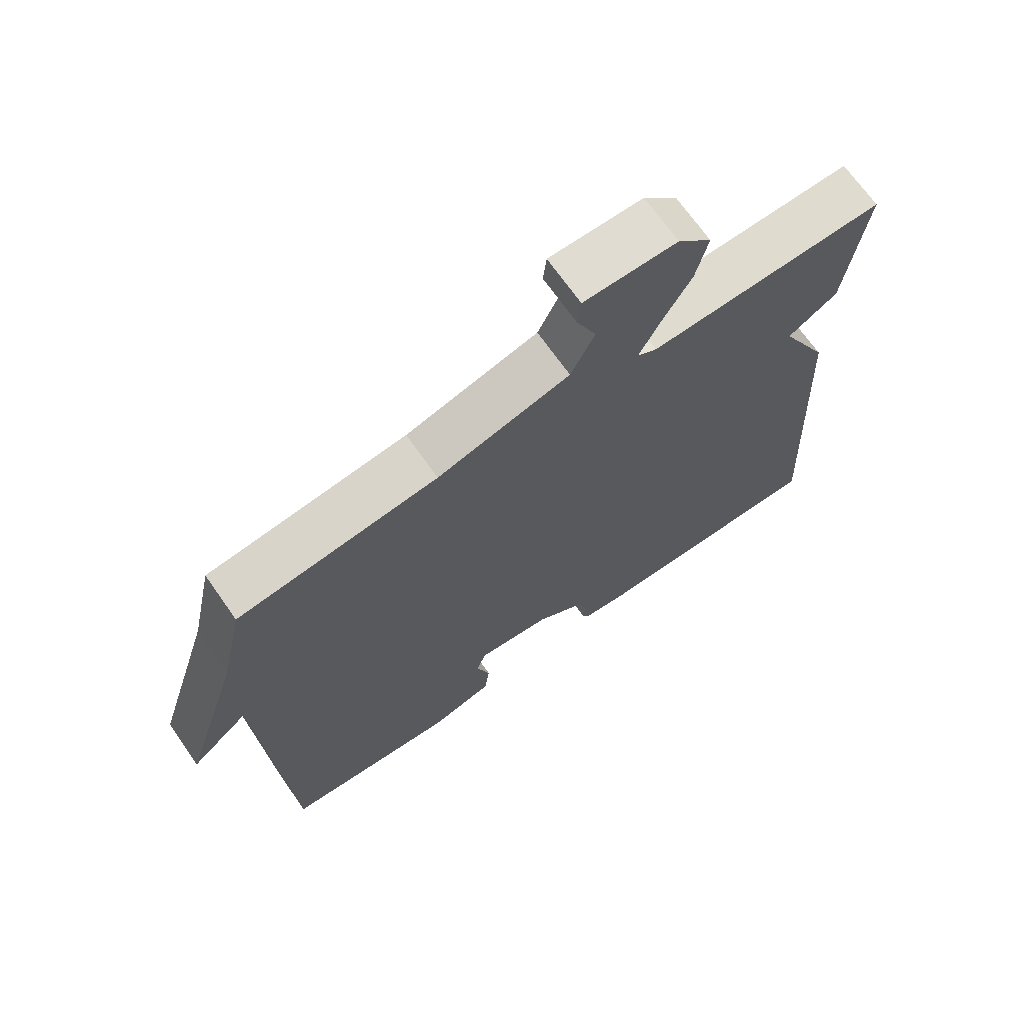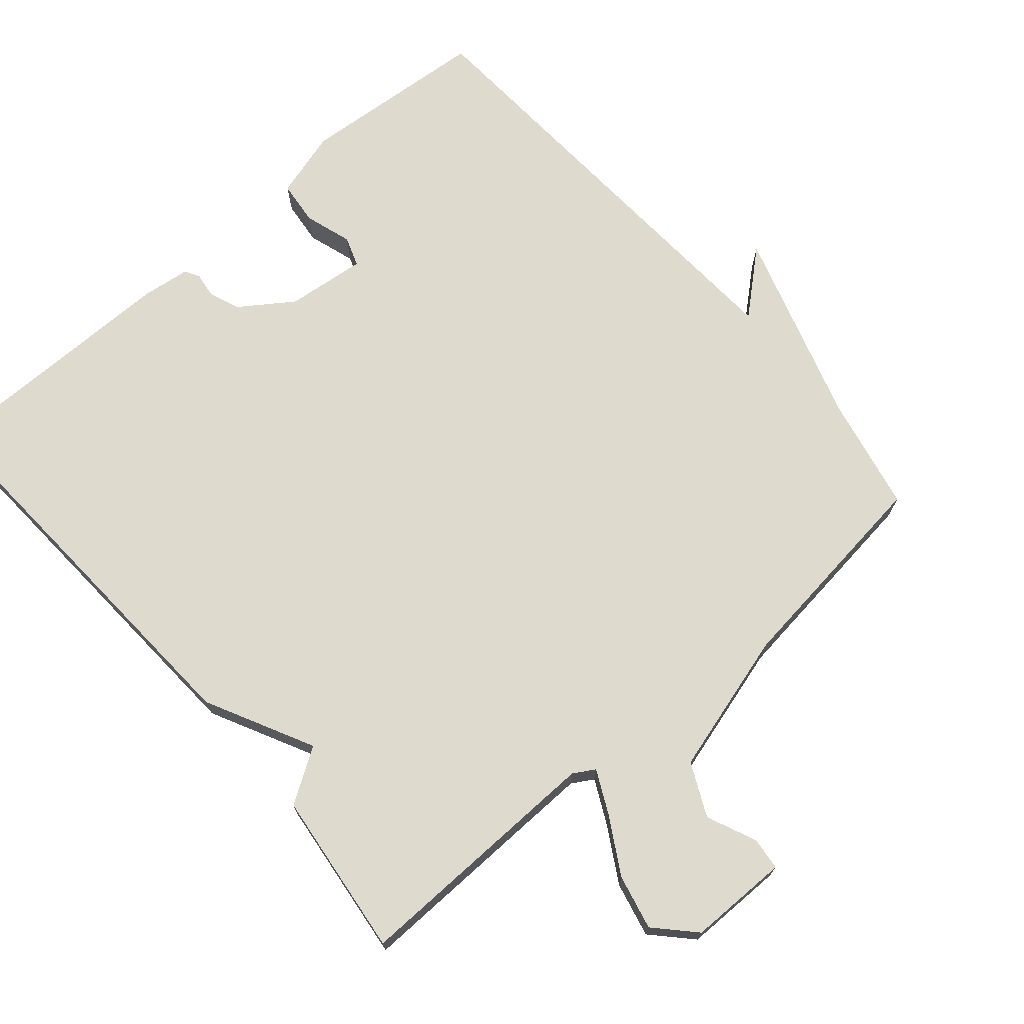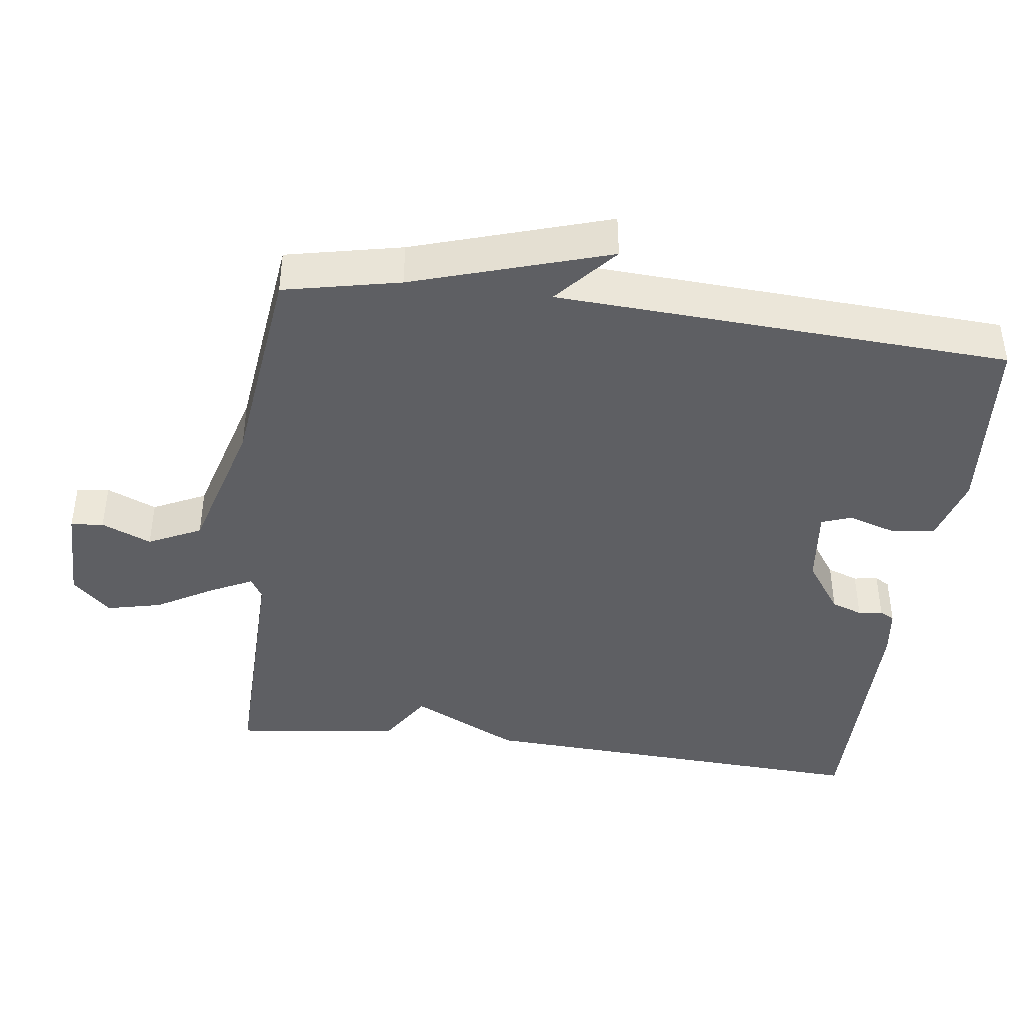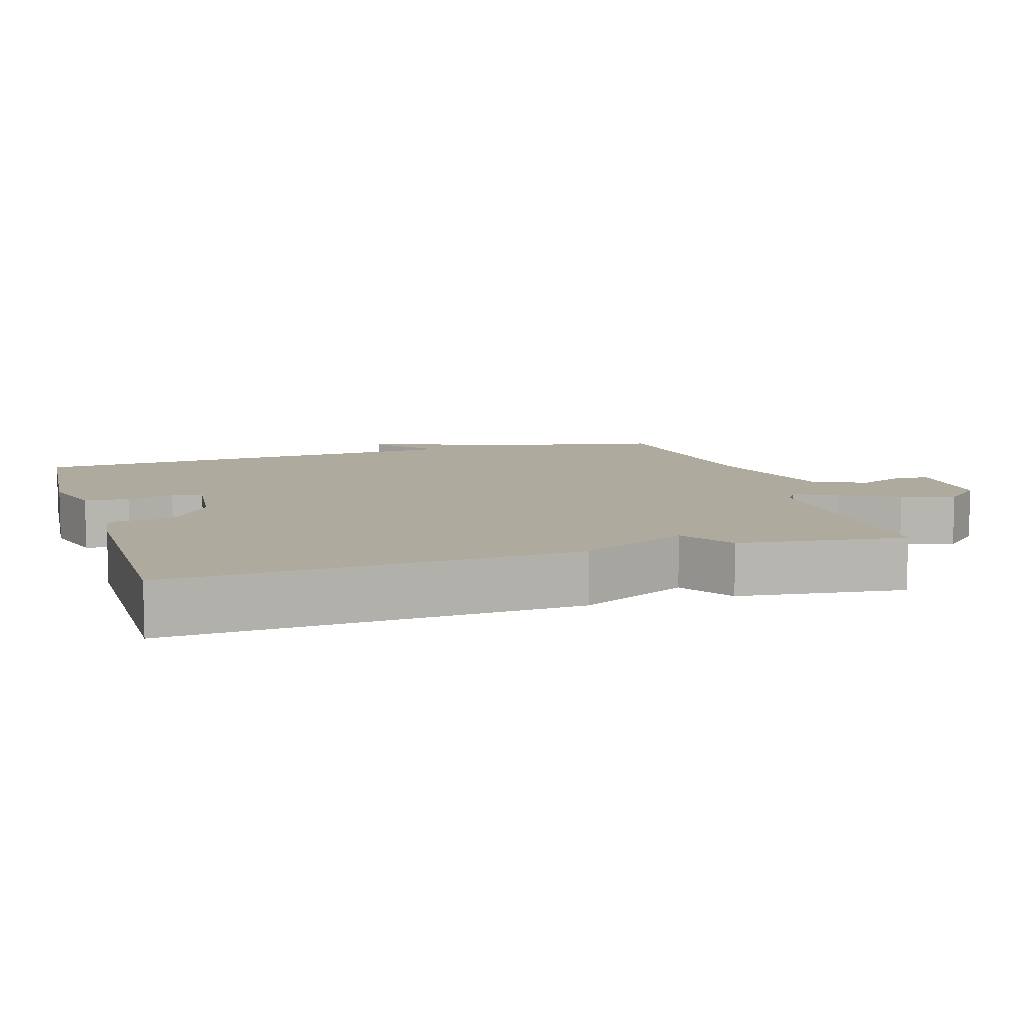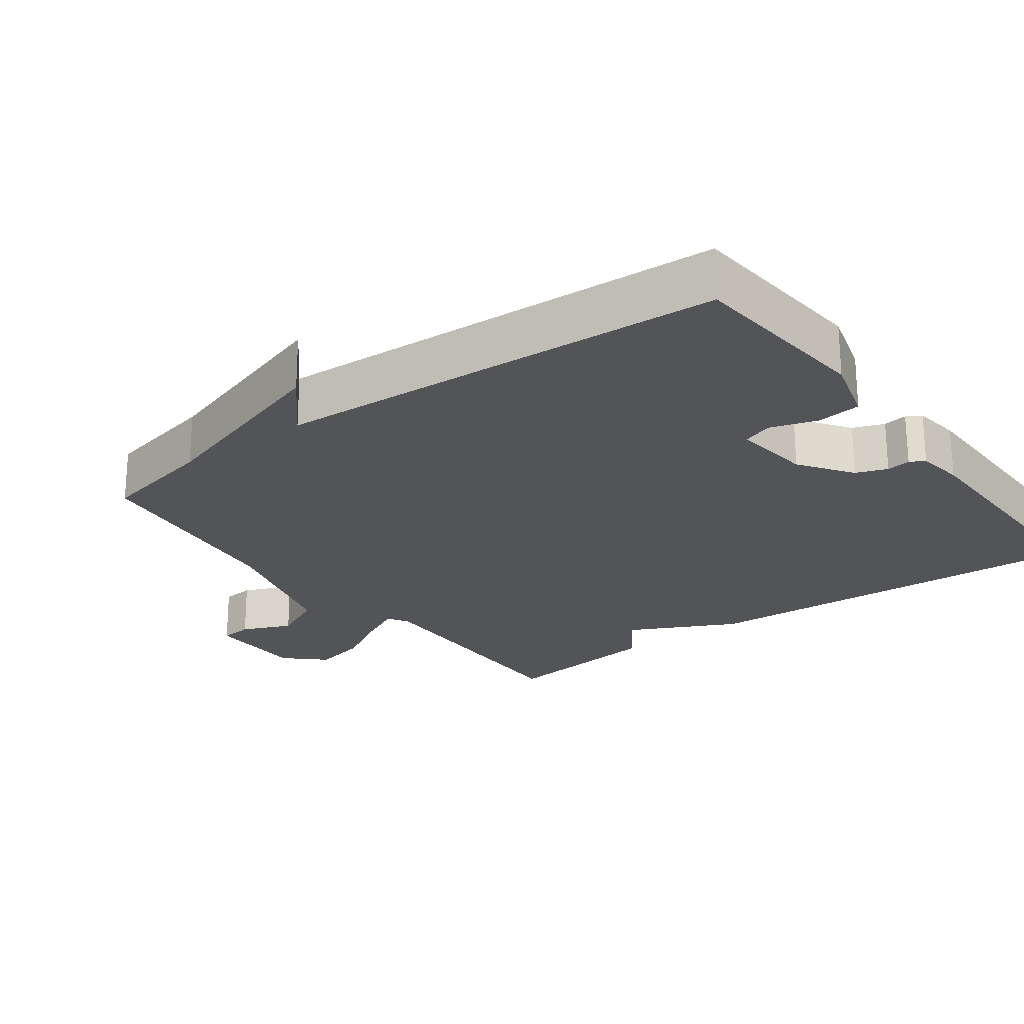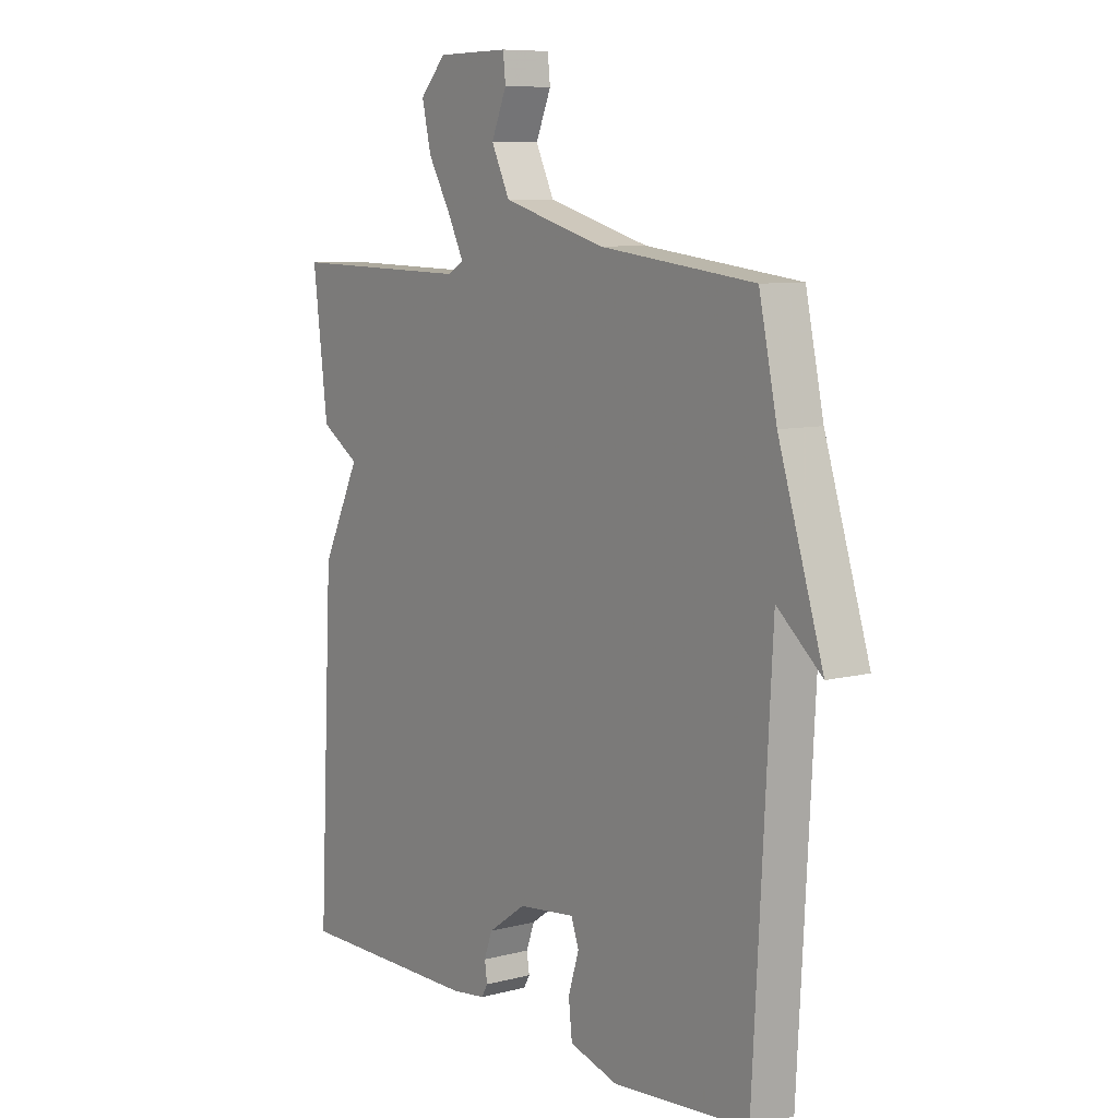
<metadata>
{"format":"obj","ext":"obj","renderer":"f3d","projection":"perspective","resolution":1024,"background":"white","views":[{"elev":69.4,"azim":145.0,"up":"+Z"},{"elev":71.3,"azim":-41.0,"up":"+Y"},{"elev":-41.7,"azim":82.5,"up":"+Y"},{"elev":9.2,"azim":-107.2,"up":"+Y"},{"elev":-23.2,"azim":126.5,"up":"+Y"},{"elev":8.3,"azim":54.5,"up":"+Z"}]}
</metadata>
<code>
v 0.5 0.07 0.5
v 0.535 0.07 0.337
v 0.622 0.07 0.062
v 0.535 0.07 0.137
v 0.5 0.07 -0.5
v 0.234 0.07 -0.523
v 0.139 0.07 -0.496
v 0.132 0.07 -0.434
v 0.153 0.07 -0.367
v 0.138 0.07 -0.325
v 0.026 0.07 -0.338
v -0.048 0.07 -0.39
v -0.064 0.07 -0.434
v -0.059 0.07 -0.468
v -0.071 0.07 -0.489
v -0.138 0.07 -0.498
v -0.5 0.07 -0.5
v -0.471 0.07 0.067
v -0.395 0.07 0.219
v -0.471 0.07 0.267
v -0.5 0.07 0.5
v -0.141 0.07 0.493
v -0.111 0.07 0.511
v -0.141 0.07 0.571
v -0.187 0.07 0.65
v -0.205 0.07 0.727
v -0.154 0.07 0.781
v -0.013 0.07 0.782
v -0.008 0.07 0.736
v -0.038 0.07 0.666
v -0.002 0.07 0.592
v 0.198 0.07 0.536
v 0.5 0 0.5
v 0.535 0 0.337
v 0.622 0 0.062
v 0.535 0 0.137
v 0.5 0 -0.5
v 0.234 0 -0.523
v 0.139 0 -0.496
v 0.132 0 -0.434
v 0.153 0 -0.367
v 0.138 0 -0.325
v 0.026 0 -0.338
v -0.048 0 -0.39
v -0.064 0 -0.434
v -0.059 0 -0.468
v -0.071 0 -0.489
v -0.138 0 -0.498
v -0.5 0 -0.5
v -0.471 0 0.067
v -0.395 0 0.219
v -0.471 0 0.267
v -0.5 0 0.5
v -0.141 0 0.493
v -0.111 0 0.511
v -0.141 0 0.571
v -0.187 0 0.65
v -0.205 0 0.727
v -0.154 0 0.781
v -0.013 0 0.782
v -0.008 0 0.736
v -0.038 0 0.666
v -0.002 0 0.592
v 0.198 0 0.536
f 28 29 30
f 27 28 30
f 26 27 30
f 25 26 30
f 24 25 30
f 23 24 30 31
f 19 20 21 22
f 19 22 23
f 17 18 19
f 16 17 19
f 15 16 19
f 14 15 19
f 13 14 19
f 23 31 32
f 19 23 32
f 13 19 32
f 12 13 32
f 7 8 9
f 6 7 9
f 5 6 9
f 4 5 9
f 4 9 10
f 2 3 4
f 1 2 4
f 32 1 4
f 12 32 4
f 11 12 4
f 4 10 11
f 62 61 60
f 62 60 59
f 62 59 58
f 62 58 57
f 62 57 56
f 63 62 56 55
f 54 53 52 51
f 55 54 51
f 51 50 49
f 51 49 48
f 51 48 47
f 51 47 46
f 51 46 45
f 64 63 55
f 64 55 51
f 64 51 45
f 64 45 44
f 41 40 39
f 41 39 38
f 41 38 37
f 41 37 36
f 42 41 36
f 36 35 34
f 36 34 33
f 36 33 64
f 36 64 44
f 36 44 43
f 43 42 36
f 1 33 34 2
f 2 34 35 3
f 3 35 36 4
f 4 36 37 5
f 5 37 38 6
f 6 38 39 7
f 7 39 40 8
f 8 40 41 9
f 9 41 42 10
f 10 42 43 11
f 11 43 44 12
f 12 44 45 13
f 13 45 46 14
f 14 46 47 15
f 15 47 48 16
f 16 48 49 17
f 17 49 50 18
f 18 50 51 19
f 19 51 52 20
f 20 52 53 21
f 21 53 54 22
f 22 54 55 23
f 23 55 56 24
f 24 56 57 25
f 25 57 58 26
f 26 58 59 27
f 27 59 60 28
f 28 60 61 29
f 29 61 62 30
f 30 62 63 31
f 31 63 64 32
f 32 64 33 1

</code>
